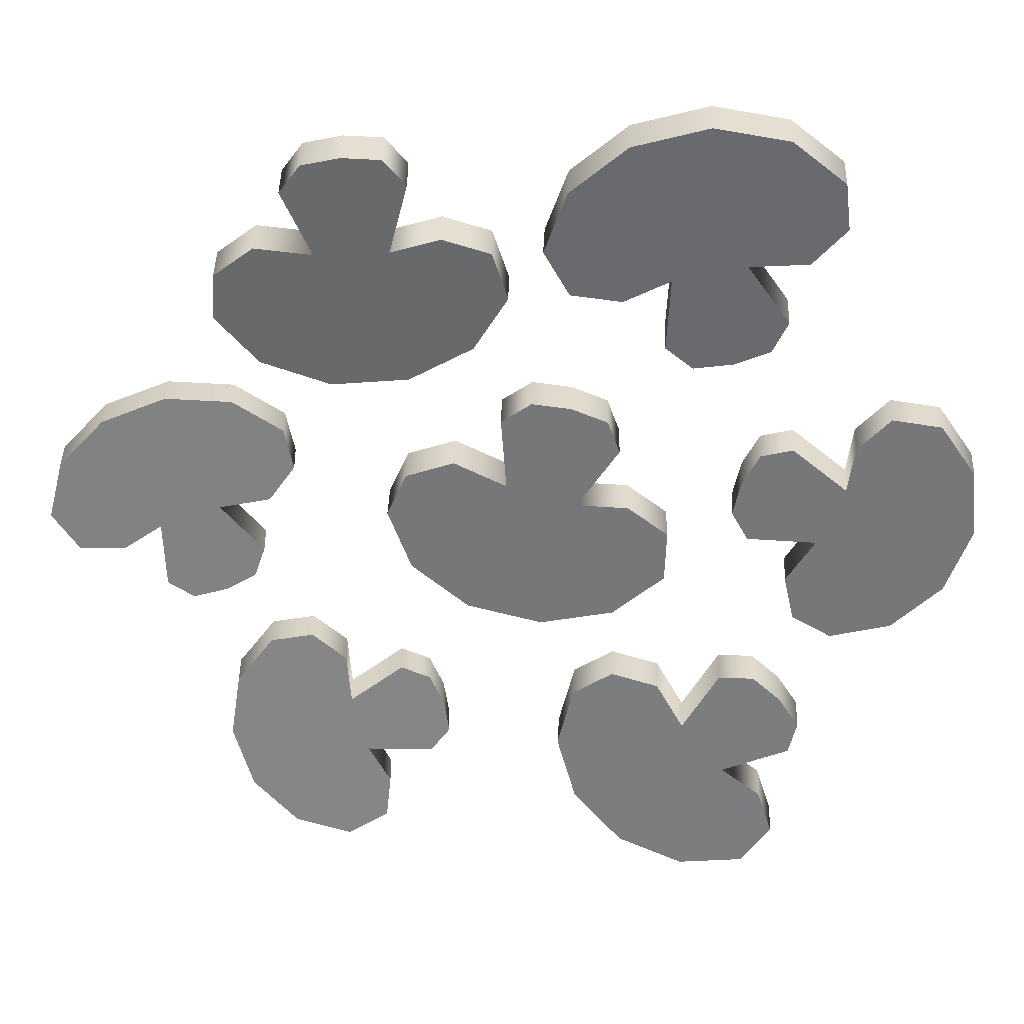
<metadata>
{"format":"obj","ext":"obj","renderer":"f3d","projection":"perspective","resolution":1024,"background":"white","views":[{"elev":32.7,"azim":1.2,"up":"+Z"}]}
</metadata>
<code>
g Pizza_Mushroom_Cooked
v 3.461 11.82 -0.7129
v 9.064 11.82 -8.532
v 12.69 11.82 -5.499
v 3.932 11.82 -9.469
v -1.326 11.82 -8.061
v -5.301 11.82 -4.683
v -6.929 11.82 -0.2415
v -5.561 11.82 2.859
v -2.198 11.82 3.955
v 1.455 11.82 2.115
v 1.085 11.82 7.318
v 5.295 11.82 6.132
v 12.82 11.82 -1.789
v 9.984 11.82 0.4093
v 6.359 11.82 0.6003
v 9.291 11.82 5.005
v 5.903 11.82 8.402
v 3.181 11.82 8.76
v 8.439 11.82 7.351
v 3.461 8.763 -0.7129
v 12.69 8.763 -5.499
v 9.064 8.763 -8.532
v 3.932 8.763 -9.469
v -1.326 8.763 -8.061
v -5.301 8.763 -4.683
v -6.929 8.763 -0.2415
v -5.561 8.763 2.859
v -2.198 8.763 3.955
v 1.455 8.763 2.115
v 1.085 8.763 7.318
v 5.295 8.763 6.132
v 12.82 8.763 -1.789
v 9.984 8.763 0.4093
v 6.359 8.763 0.6003
v 9.291 8.763 5.005
v 5.903 8.763 8.402
v 3.181 8.763 8.76
v 8.439 8.763 7.351
v 12.69 8.763 -5.499
v 12.69 11.82 -5.499
v 9.064 11.82 -8.532
v 9.064 8.763 -8.532
v 3.932 11.82 -9.469
v 3.932 8.763 -9.469
v -1.326 11.82 -8.061
v -1.326 8.763 -8.061
v -5.301 11.82 -4.683
v -5.301 8.763 -4.683
v -6.929 11.82 -0.2415
v -6.929 8.763 -0.2415
v -6.929 8.763 -0.2415
v -6.929 11.82 -0.2415
v -5.561 11.82 2.859
v -5.561 8.763 2.859
v -2.198 11.82 3.955
v -2.198 8.763 3.955
v -2.198 8.763 3.955
v -2.198 11.82 3.955
v 1.455 11.82 2.115
v 1.455 8.763 2.115
v 1.455 8.763 2.115
v 1.455 11.82 2.115
v 1.085 11.82 7.318
v 1.085 8.763 7.318
v 3.181 11.82 8.76
v 3.181 8.763 8.76
v 6.359 8.763 0.6003
v 6.359 11.82 0.6003
v 9.984 11.82 0.4093
v 9.984 8.763 0.4093
v 12.82 11.82 -1.789
v 12.82 8.763 -1.789
v 12.82 8.763 -1.789
v 12.82 11.82 -1.789
v 12.69 11.82 -5.499
v 12.69 8.763 -5.499
v 9.291 8.763 5.005
v 9.291 11.82 5.005
v 6.359 11.82 0.6003
v 6.359 8.763 0.6003
v 8.439 8.763 7.351
v 8.439 11.82 7.351
v 3.181 8.763 8.76
v 3.181 11.82 8.76
v 5.903 11.82 8.402
v 5.903 8.763 8.402
v 8.439 11.82 7.351
v 8.439 8.763 7.351
v -21.8 11.59 0.7604
v -29.78 11.25 3.433
v -30.79 10.97 -0.5786
v -26.64 11.62 6.729
v -22.19 11.98 8.425
v -17.64 12.24 8.068
v -14.21 12.32 5.752
v -13.58 12.2 2.852
v -15.39 11.96 0.3507
v -18.92 11.71 -0.2168
v -15.98 11.7 -3.718
v -19.57 11.41 -5.034
v -28.97 10.93 -3.272
v -25.83 11.12 -3.38
v -23.17 11.37 -1.657
v -22.98 11.14 -6.284
v -18.83 11.35 -6.956
v -16.72 11.54 -5.815
v -21.17 11.18 -7.511
v -21.63 8.917 0.9046
v -30.63 8.297 -0.4344
v -29.62 8.575 3.577
v -26.47 8.945 6.873
v -22.03 9.307 8.569
v -17.48 9.565 8.212
v -14.04 9.649 5.897
v -13.41 9.531 2.996
v -15.23 9.285 0.495
v -18.76 9.039 -0.07256
v -15.82 9.029 -3.573
v -19.41 8.74 -4.89
v -28.8 8.263 -3.128
v -25.67 8.448 -3.235
v -23.01 8.703 -1.512
v -22.81 8.465 -6.14
v -18.67 8.681 -6.812
v -16.56 8.871 -5.67
v -21 8.509 -7.367
v -30.63 8.297 -0.4344
v -30.79 10.97 -0.5786
v -29.78 11.25 3.433
v -29.62 8.575 3.577
v -26.64 11.62 6.729
v -26.47 8.945 6.873
v -22.19 11.98 8.425
v -22.03 9.307 8.569
v -17.64 12.24 8.068
v -17.48 9.565 8.212
v -14.21 12.32 5.752
v -14.04 9.649 5.897
v -14.04 9.649 5.897
v -14.21 12.32 5.752
v -13.58 12.2 2.852
v -13.41 9.531 2.996
v -15.39 11.96 0.3507
v -15.23 9.285 0.495
v -15.23 9.285 0.495
v -15.39 11.96 0.3507
v -18.92 11.71 -0.2168
v -18.76 9.039 -0.07256
v -18.76 9.039 -0.07256
v -18.92 11.71 -0.2168
v -15.98 11.7 -3.718
v -15.82 9.029 -3.573
v -16.72 11.54 -5.815
v -16.56 8.871 -5.67
v -23.01 8.703 -1.512
v -23.17 11.37 -1.657
v -25.83 11.12 -3.38
v -25.67 8.448 -3.235
v -28.97 10.93 -3.272
v -28.8 8.263 -3.128
v -28.8 8.263 -3.128
v -28.97 10.93 -3.272
v -30.79 10.97 -0.5786
v -30.63 8.297 -0.4344
v -22.81 8.465 -6.14
v -22.98 11.14 -6.284
v -23.17 11.37 -1.657
v -23.01 8.703 -1.512
v -21 8.509 -7.367
v -21.17 11.18 -7.511
v -16.56 8.871 -5.67
v -16.72 11.54 -5.815
v -18.83 11.35 -6.956
v -18.67 8.681 -6.812
v -21.17 11.18 -7.511
v -21 8.509 -7.367
v -8.557 11.99 18.22
v -0.8406 12.59 12.82
v 1.54 12.31 16.79
v -5.288 12.71 10.29
v -10.61 12.64 9.889
v -15.39 12.39 11.72
v -18.33 12.04 15.29
v -18.06 11.77 18.59
v -15.31 11.65 20.69
v -11.33 11.78 20.18
v -13.35 11.35 24.86
v -9.073 11.41 25.12
v 0.4518 12.01 20.25
v -2.88 11.85 21.36
v -6.298 11.86 20.37
v -5.008 11.47 25.38
v -9.244 11.22 27.41
v -11.88 11.21 26.86
v -6.556 11.29 27.27
v -8.497 9.004 17.97
v 1.6 9.325 16.55
v -0.7804 9.604 12.57
v -5.228 9.723 10.05
v -10.55 9.649 9.643
v -15.32 9.402 11.47
v -18.27 9.049 15.04
v -18 8.782 18.34
v -15.25 8.664 20.44
v -11.27 8.787 19.93
v -13.29 8.36 24.61
v -9.012 8.424 24.88
v 0.512 9.018 20.01
v -2.82 8.859 21.12
v -6.238 8.872 20.12
v -4.948 8.485 25.13
v -9.183 8.232 27.17
v -11.82 8.225 26.62
v -6.496 8.299 27.02
v 1.6 9.325 16.55
v 1.54 12.31 16.79
v -0.8406 12.59 12.82
v -0.7804 9.604 12.57
v -5.288 12.71 10.29
v -5.228 9.723 10.05
v -10.61 12.64 9.889
v -10.55 9.649 9.643
v -15.39 12.39 11.72
v -15.32 9.402 11.47
v -18.33 12.04 15.29
v -18.27 9.049 15.04
v -18.27 9.049 15.04
v -18.33 12.04 15.29
v -18.06 11.77 18.59
v -18 8.782 18.34
v -15.31 11.65 20.69
v -15.25 8.664 20.44
v -15.25 8.664 20.44
v -15.31 11.65 20.69
v -11.33 11.78 20.18
v -11.27 8.787 19.93
v -11.27 8.787 19.93
v -11.33 11.78 20.18
v -13.35 11.35 24.86
v -13.29 8.36 24.61
v -11.88 11.21 26.86
v -11.82 8.225 26.62
v -6.238 8.872 20.12
v -6.298 11.86 20.37
v -2.88 11.85 21.36
v -2.82 8.859 21.12
v 0.4518 12.01 20.25
v 0.512 9.018 20.01
v 0.512 9.018 20.01
v 0.4518 12.01 20.25
v 1.54 12.31 16.79
v 1.6 9.325 16.55
v -4.948 8.485 25.13
v -5.008 11.47 25.38
v -6.298 11.86 20.37
v -6.238 8.872 20.12
v -6.496 8.299 27.02
v -6.556 11.29 27.27
v -11.82 8.225 26.62
v -11.88 11.21 26.86
v -9.244 11.22 27.41
v -9.183 8.232 27.17
v -6.556 11.29 27.27
v -6.496 8.299 27.02
v 26.29 11.56 -0.7793
v 33.97 11.12 3.783
v 31.46 11.31 7.39
v 34.42 11.05 -1.046
v 32.69 11.11 -5.804
v 29.25 11.3 -9.216
v 25.01 11.55 -10.37
v 22.25 11.73 -8.85
v 21.51 11.81 -5.646
v 23.51 11.71 -2.41
v 18.67 12.02 -2.335
v 20.1 11.96 1.47
v 28.04 11.52 7.801
v 25.77 11.64 5.354
v 25.31 11.64 2.011
v 21.47 11.91 5.082
v 18.05 12.09 2.216
v 17.5 12.11 -0.2767
v 19.23 12.04 4.481
v 26.11 8.718 -0.754
v 31.28 8.469 7.415
v 33.79 8.281 3.808
v 34.24 8.209 -1.021
v 32.52 8.275 -5.779
v 29.07 8.459 -9.19
v 24.83 8.712 -10.34
v 22.08 8.897 -8.825
v 21.34 8.972 -5.621
v 23.33 8.876 -2.385
v 18.49 9.178 -2.309
v 19.93 9.123 1.495
v 27.86 8.686 7.826
v 25.6 8.805 5.38
v 25.13 8.804 2.037
v 21.29 9.07 5.107
v 17.88 9.257 2.241
v 17.33 9.269 -0.2514
v 19.05 9.204 4.507
v 31.28 8.469 7.415
v 31.46 11.31 7.39
v 33.97 11.12 3.783
v 33.79 8.281 3.808
v 34.42 11.05 -1.046
v 34.24 8.209 -1.021
v 32.69 11.11 -5.804
v 32.52 8.275 -5.779
v 29.25 11.3 -9.216
v 29.07 8.459 -9.19
v 25.01 11.55 -10.37
v 24.83 8.712 -10.34
v 24.83 8.712 -10.34
v 25.01 11.55 -10.37
v 22.25 11.73 -8.85
v 22.08 8.897 -8.825
v 21.51 11.81 -5.646
v 21.34 8.972 -5.621
v 21.34 8.972 -5.621
v 21.51 11.81 -5.646
v 23.51 11.71 -2.41
v 23.33 8.876 -2.385
v 23.33 8.876 -2.385
v 23.51 11.71 -2.41
v 18.67 12.02 -2.335
v 18.49 9.178 -2.309
v 17.5 12.11 -0.2767
v 17.33 9.269 -0.2514
v 25.13 8.804 2.037
v 25.31 11.64 2.011
v 25.77 11.64 5.354
v 25.6 8.805 5.38
v 28.04 11.52 7.801
v 27.86 8.686 7.826
v 27.86 8.686 7.826
v 28.04 11.52 7.801
v 31.46 11.31 7.39
v 31.28 8.469 7.415
v 21.29 9.07 5.107
v 21.47 11.91 5.082
v 25.31 11.64 2.011
v 25.13 8.804 2.037
v 19.05 9.204 4.507
v 19.23 12.04 4.481
v 17.33 9.269 -0.2514
v 17.5 12.11 -0.2767
v 18.05 12.09 2.216
v 17.88 9.257 2.241
v 19.23 12.04 4.481
v 19.05 9.204 4.507
v -11.36 11.38 -19.83
v -14.63 10.59 -27.66
v -10.66 10.7 -28.99
v -17.72 10.69 -24.23
v -19.12 10.98 -19.63
v -18.43 11.37 -15.07
v -15.85 11.77 -11.8
v -12.88 11.96 -11.39
v -10.49 11.93 -13.42
v -10.17 11.66 -17.01
v -6.436 12.07 -14.33
v -5.366 11.84 -18.05
v -7.813 10.98 -27.36
v -7.481 11.24 -24.22
v -9.027 11.38 -21.4
v -4.35 11.62 -21.57
v -3.377 11.99 -17.45
v -4.376 12.11 -15.24
v -2.984 11.82 -19.85
v -11.22 8.683 -19.62
v -10.51 8.002 -28.77
v -14.48 7.895 -27.45
v -17.58 7.999 -24.02
v -18.97 8.286 -19.41
v -18.29 8.679 -14.86
v -15.71 9.073 -11.59
v -12.74 9.263 -11.18
v -10.35 9.232 -13.2
v -10.03 8.967 -16.8
v -6.293 9.376 -14.12
v -5.223 9.142 -17.83
v -7.669 8.281 -27.15
v -7.337 8.546 -24.01
v -8.883 8.684 -21.19
v -4.207 8.92 -21.36
v -3.233 9.295 -17.24
v -4.232 9.415 -15.03
v -2.841 9.128 -19.64
v -10.51 8.002 -28.77
v -10.66 10.7 -28.99
v -14.63 10.59 -27.66
v -14.48 7.895 -27.45
v -17.72 10.69 -24.23
v -17.58 7.999 -24.02
v -19.12 10.98 -19.63
v -18.97 8.286 -19.41
v -18.43 11.37 -15.07
v -18.29 8.679 -14.86
v -15.85 11.77 -11.8
v -15.71 9.073 -11.59
v -15.71 9.073 -11.59
v -15.85 11.77 -11.8
v -12.88 11.96 -11.39
v -12.74 9.263 -11.18
v -10.49 11.93 -13.42
v -10.35 9.232 -13.2
v -10.35 9.232 -13.2
v -10.49 11.93 -13.42
v -10.17 11.66 -17.01
v -10.03 8.967 -16.8
v -10.03 8.967 -16.8
v -10.17 11.66 -17.01
v -6.436 12.07 -14.33
v -6.293 9.376 -14.12
v -4.376 12.11 -15.24
v -4.232 9.415 -15.03
v -8.883 8.684 -21.19
v -9.027 11.38 -21.4
v -7.481 11.24 -24.22
v -7.337 8.546 -24.01
v -7.813 10.98 -27.36
v -7.669 8.281 -27.15
v -7.669 8.281 -27.15
v -7.813 10.98 -27.36
v -10.66 10.7 -28.99
v -10.51 8.002 -28.77
v -4.207 8.92 -21.36
v -4.35 11.62 -21.57
v -9.027 11.38 -21.4
v -8.883 8.684 -21.19
v -2.841 9.128 -19.64
v -2.984 11.82 -19.85
v -4.232 9.415 -15.03
v -4.376 12.11 -15.24
v -3.377 11.99 -17.45
v -3.233 9.295 -17.24
v -2.984 11.82 -19.85
v -2.841 9.128 -19.64
v 14.65 11.72 -22.3
v 14.89 11.38 -31.73
v 19.5 11.25 -31.26
v 10.21 11.61 -29.67
v 6.717 11.87 -25.64
v 5.351 12.09 -20.71
v 6.476 12.21 -16.21
v 9.293 12.18 -14.45
v 12.62 12.03 -15.4
v 14.58 11.84 -18.91
v 17.14 11.92 -14.48
v 19.9 11.71 -17.75
v 21.64 11.28 -28.32
v 20.56 11.43 -24.98
v 17.72 11.6 -22.83
v 22.52 11.51 -20.87
v 21.65 11.7 -16.25
v 19.63 11.83 -14.46
v 23.12 11.58 -18.49
v 14.55 8.727 -22.2
v 19.4 8.251 -31.16
v 14.79 8.388 -31.63
v 10.11 8.615 -29.57
v 6.618 8.873 -25.53
v 5.252 9.091 -20.61
v 6.376 9.212 -16.11
v 9.194 9.181 -14.34
v 12.53 9.036 -15.3
v 14.48 8.849 -18.8
v 17.04 8.919 -14.37
v 19.8 8.712 -17.65
v 21.54 8.284 -28.21
v 20.46 8.437 -24.87
v 17.62 8.607 -22.73
v 22.43 8.516 -20.76
v 21.55 8.708 -16.14
v 19.54 8.837 -14.35
v 23.03 8.58 -18.39
v 19.4 8.251 -31.16
v 19.5 11.25 -31.26
v 14.89 11.38 -31.73
v 14.79 8.388 -31.63
v 10.21 11.61 -29.67
v 10.11 8.615 -29.57
v 6.717 11.87 -25.64
v 6.618 8.873 -25.53
v 5.351 12.09 -20.71
v 5.252 9.091 -20.61
v 6.476 12.21 -16.21
v 6.376 9.212 -16.11
v 6.376 9.212 -16.11
v 6.476 12.21 -16.21
v 9.293 12.18 -14.45
v 9.194 9.181 -14.34
v 12.62 12.03 -15.4
v 12.53 9.036 -15.3
v 12.53 9.036 -15.3
v 12.62 12.03 -15.4
v 14.58 11.84 -18.91
v 14.48 8.849 -18.8
v 14.48 8.849 -18.8
v 14.58 11.84 -18.91
v 17.14 11.92 -14.48
v 17.04 8.919 -14.37
v 19.63 11.83 -14.46
v 19.54 8.837 -14.35
v 17.62 8.607 -22.73
v 17.72 11.6 -22.83
v 20.56 11.43 -24.98
v 20.46 8.437 -24.87
v 21.64 11.28 -28.32
v 21.54 8.284 -28.21
v 21.54 8.284 -28.21
v 21.64 11.28 -28.32
v 19.5 11.25 -31.26
v 19.4 8.251 -31.16
v 22.43 8.516 -20.76
v 22.52 11.51 -20.87
v 17.72 11.6 -22.83
v 17.62 8.607 -22.73
v 23.03 8.58 -18.39
v 23.12 11.58 -18.49
v 19.54 8.837 -14.35
v 19.63 11.83 -14.46
v 21.65 11.7 -16.25
v 21.55 8.708 -16.14
v 23.12 11.58 -18.49
v 23.03 8.58 -18.39
v 14.33 11.74 21
v 5.525 11.67 24.84
v 3.964 12.02 20.4
v 9.445 11.35 28.26
v 14.67 11.13 29.73
v 19.81 11.07 28.86
v 23.48 11.19 25.89
v 23.89 11.41 22.53
v 21.57 11.65 19.88
v 17.5 11.76 19.6
v 20.48 11.99 15.33
v 16.26 12.16 14.2
v 5.759 12.2 17.16
v 9.311 12.15 16.72
v 12.52 11.96 18.4
v 12.26 12.33 13.13
v 16.9 12.3 11.95
v 19.42 12.17 13.03
v 14.19 12.39 11.56
v 14.26 8.693 20.79
v 3.894 8.972 20.19
v 5.455 8.629 24.63
v 9.375 8.304 28.05
v 14.6 8.082 29.52
v 19.74 8.025 28.65
v 23.41 8.147 25.68
v 23.82 8.368 22.32
v 21.5 8.605 19.67
v 17.43 8.717 19.39
v 20.41 8.944 15.12
v 16.19 9.118 13.99
v 5.689 9.154 16.95
v 9.242 9.103 16.51
v 12.45 8.914 18.19
v 12.19 9.283 12.92
v 16.83 9.259 11.74
v 19.35 9.127 12.82
v 14.12 9.348 11.35
v 3.894 8.972 20.19
v 3.964 12.02 20.4
v 5.525 11.67 24.84
v 5.455 8.629 24.63
v 9.445 11.35 28.26
v 9.375 8.304 28.05
v 14.67 11.13 29.73
v 14.6 8.082 29.52
v 19.81 11.07 28.86
v 19.74 8.025 28.65
v 23.48 11.19 25.89
v 23.41 8.147 25.68
v 23.41 8.147 25.68
v 23.48 11.19 25.89
v 23.89 11.41 22.53
v 23.82 8.368 22.32
v 21.57 11.65 19.88
v 21.5 8.605 19.67
v 21.5 8.605 19.67
v 21.57 11.65 19.88
v 17.5 11.76 19.6
v 17.43 8.717 19.39
v 17.43 8.717 19.39
v 17.5 11.76 19.6
v 20.48 11.99 15.33
v 20.41 8.944 15.12
v 19.42 12.17 13.03
v 19.35 9.127 12.82
v 12.45 8.914 18.19
v 12.52 11.96 18.4
v 9.311 12.15 16.72
v 9.242 9.103 16.51
v 5.759 12.2 17.16
v 5.689 9.154 16.95
v 5.689 9.154 16.95
v 5.759 12.2 17.16
v 3.964 12.02 20.4
v 3.894 8.972 20.19
v 12.19 9.283 12.92
v 12.26 12.33 13.13
v 12.52 11.96 18.4
v 12.45 8.914 18.19
v 14.12 9.348 11.35
v 14.19 12.39 11.56
v 19.35 9.127 12.82
v 19.42 12.17 13.03
v 16.9 12.3 11.95
v 16.83 9.259 11.74
v 14.19 12.39 11.56
v 14.12 9.348 11.35
g Pizza_Mushroom_Cooked_0
f 3 2 1
f 2 4 1
f 4 5 1
f 5 6 1
f 6 7 1
f 7 8 1
f 9 1 8
f 10 1 9
f 1 10 11
f 12 1 11
f 13 3 1
f 13 1 14
f 14 1 15
f 1 12 15
f 12 16 15
f 12 11 17
f 12 17 16
f 11 18 17
f 17 19 16
f 22 21 20
f 23 22 20
f 24 23 20
f 25 24 20
f 26 25 20
f 27 26 20
f 20 28 27
f 20 29 28
f 29 20 30
f 20 31 30
f 21 32 20
f 20 32 33
f 20 33 34
f 31 20 34
f 35 31 34
f 30 31 36
f 36 31 35
f 37 30 36
f 38 36 35
f 41 40 39
f 42 41 39
f 43 41 42
f 44 43 42
f 45 43 44
f 46 45 44
f 47 45 46
f 48 47 46
f 49 47 48
f 50 49 48
f 53 52 51
f 54 53 51
f 55 53 54
f 56 55 54
f 59 58 57
f 60 59 57
f 63 62 61
f 64 63 61
f 65 63 64
f 66 65 64
f 69 68 67
f 70 69 67
f 71 69 70
f 72 71 70
f 75 74 73
f 76 75 73
f 79 78 77
f 80 79 77
f 77 78 81
f 78 82 81
f 85 84 83
f 86 85 83
f 87 85 86
f 88 87 86
f 91 90 89
f 90 92 89
f 92 93 89
f 93 94 89
f 94 95 89
f 95 96 89
f 97 89 96
f 98 89 97
f 89 98 99
f 100 89 99
f 101 91 89
f 101 89 102
f 102 89 103
f 89 100 103
f 100 104 103
f 100 99 105
f 100 105 104
f 99 106 105
f 105 107 104
f 110 109 108
f 111 110 108
f 112 111 108
f 113 112 108
f 114 113 108
f 115 114 108
f 108 116 115
f 108 117 116
f 117 108 118
f 108 119 118
f 109 120 108
f 108 120 121
f 108 121 122
f 119 108 122
f 123 119 122
f 118 119 124
f 124 119 123
f 125 118 124
f 126 124 123
f 129 128 127
f 130 129 127
f 131 129 130
f 132 131 130
f 133 131 132
f 134 133 132
f 135 133 134
f 136 135 134
f 137 135 136
f 138 137 136
f 141 140 139
f 142 141 139
f 143 141 142
f 144 143 142
f 147 146 145
f 148 147 145
f 151 150 149
f 152 151 149
f 153 151 152
f 154 153 152
f 157 156 155
f 158 157 155
f 159 157 158
f 160 159 158
f 163 162 161
f 164 163 161
f 167 166 165
f 168 167 165
f 165 166 169
f 166 170 169
f 173 172 171
f 174 173 171
f 175 173 174
f 176 175 174
f 179 178 177
f 178 180 177
f 180 181 177
f 181 182 177
f 182 183 177
f 183 184 177
f 185 177 184
f 186 177 185
f 177 186 187
f 188 177 187
f 189 179 177
f 189 177 190
f 190 177 191
f 177 188 191
f 188 192 191
f 188 187 193
f 188 193 192
f 187 194 193
f 193 195 192
f 198 197 196
f 199 198 196
f 200 199 196
f 201 200 196
f 202 201 196
f 203 202 196
f 196 204 203
f 196 205 204
f 205 196 206
f 196 207 206
f 197 208 196
f 196 208 209
f 196 209 210
f 207 196 210
f 211 207 210
f 206 207 212
f 212 207 211
f 213 206 212
f 214 212 211
f 217 216 215
f 218 217 215
f 219 217 218
f 220 219 218
f 221 219 220
f 222 221 220
f 223 221 222
f 224 223 222
f 225 223 224
f 226 225 224
f 229 228 227
f 230 229 227
f 231 229 230
f 232 231 230
f 235 234 233
f 236 235 233
f 239 238 237
f 240 239 237
f 241 239 240
f 242 241 240
f 245 244 243
f 246 245 243
f 247 245 246
f 248 247 246
f 251 250 249
f 252 251 249
f 255 254 253
f 256 255 253
f 253 254 257
f 254 258 257
f 261 260 259
f 262 261 259
f 263 261 262
f 264 263 262
f 267 266 265
f 266 268 265
f 268 269 265
f 269 270 265
f 270 271 265
f 271 272 265
f 273 265 272
f 274 265 273
f 265 274 275
f 276 265 275
f 277 267 265
f 277 265 278
f 278 265 279
f 265 276 279
f 276 280 279
f 276 275 281
f 276 281 280
f 275 282 281
f 281 283 280
f 286 285 284
f 287 286 284
f 288 287 284
f 289 288 284
f 290 289 284
f 291 290 284
f 284 292 291
f 284 293 292
f 293 284 294
f 284 295 294
f 285 296 284
f 284 296 297
f 284 297 298
f 295 284 298
f 299 295 298
f 294 295 300
f 300 295 299
f 301 294 300
f 302 300 299
f 305 304 303
f 306 305 303
f 307 305 306
f 308 307 306
f 309 307 308
f 310 309 308
f 311 309 310
f 312 311 310
f 313 311 312
f 314 313 312
f 317 316 315
f 318 317 315
f 319 317 318
f 320 319 318
f 323 322 321
f 324 323 321
f 327 326 325
f 328 327 325
f 329 327 328
f 330 329 328
f 333 332 331
f 334 333 331
f 335 333 334
f 336 335 334
f 339 338 337
f 340 339 337
f 343 342 341
f 344 343 341
f 341 342 345
f 342 346 345
f 349 348 347
f 350 349 347
f 351 349 350
f 352 351 350
f 355 354 353
f 354 356 353
f 356 357 353
f 357 358 353
f 358 359 353
f 359 360 353
f 361 353 360
f 362 353 361
f 353 362 363
f 364 353 363
f 365 355 353
f 365 353 366
f 366 353 367
f 353 364 367
f 364 368 367
f 364 363 369
f 364 369 368
f 363 370 369
f 369 371 368
f 374 373 372
f 375 374 372
f 376 375 372
f 377 376 372
f 378 377 372
f 379 378 372
f 372 380 379
f 372 381 380
f 381 372 382
f 372 383 382
f 373 384 372
f 372 384 385
f 372 385 386
f 383 372 386
f 387 383 386
f 382 383 388
f 388 383 387
f 389 382 388
f 390 388 387
f 393 392 391
f 394 393 391
f 395 393 394
f 396 395 394
f 397 395 396
f 398 397 396
f 399 397 398
f 400 399 398
f 401 399 400
f 402 401 400
f 405 404 403
f 406 405 403
f 407 405 406
f 408 407 406
f 411 410 409
f 412 411 409
f 415 414 413
f 416 415 413
f 417 415 416
f 418 417 416
f 421 420 419
f 422 421 419
f 423 421 422
f 424 423 422
f 427 426 425
f 428 427 425
f 431 430 429
f 432 431 429
f 429 430 433
f 430 434 433
f 437 436 435
f 438 437 435
f 439 437 438
f 440 439 438
f 443 442 441
f 442 444 441
f 444 445 441
f 445 446 441
f 446 447 441
f 447 448 441
f 449 441 448
f 450 441 449
f 441 450 451
f 452 441 451
f 453 443 441
f 453 441 454
f 454 441 455
f 441 452 455
f 452 456 455
f 452 451 457
f 452 457 456
f 451 458 457
f 457 459 456
f 462 461 460
f 463 462 460
f 464 463 460
f 465 464 460
f 466 465 460
f 467 466 460
f 460 468 467
f 460 469 468
f 469 460 470
f 460 471 470
f 461 472 460
f 460 472 473
f 460 473 474
f 471 460 474
f 475 471 474
f 470 471 476
f 476 471 475
f 477 470 476
f 478 476 475
f 481 480 479
f 482 481 479
f 483 481 482
f 484 483 482
f 485 483 484
f 486 485 484
f 487 485 486
f 488 487 486
f 489 487 488
f 490 489 488
f 493 492 491
f 494 493 491
f 495 493 494
f 496 495 494
f 499 498 497
f 500 499 497
f 503 502 501
f 504 503 501
f 505 503 504
f 506 505 504
f 509 508 507
f 510 509 507
f 511 509 510
f 512 511 510
f 515 514 513
f 516 515 513
f 519 518 517
f 520 519 517
f 517 518 521
f 518 522 521
f 525 524 523
f 526 525 523
f 527 525 526
f 528 527 526
f 531 530 529
f 530 532 529
f 532 533 529
f 533 534 529
f 534 535 529
f 535 536 529
f 537 529 536
f 538 529 537
f 529 538 539
f 540 529 539
f 541 531 529
f 541 529 542
f 542 529 543
f 529 540 543
f 540 544 543
f 540 539 545
f 540 545 544
f 539 546 545
f 545 547 544
f 550 549 548
f 551 550 548
f 552 551 548
f 553 552 548
f 554 553 548
f 555 554 548
f 548 556 555
f 548 557 556
f 557 548 558
f 548 559 558
f 549 560 548
f 548 560 561
f 548 561 562
f 559 548 562
f 563 559 562
f 558 559 564
f 564 559 563
f 565 558 564
f 566 564 563
f 569 568 567
f 570 569 567
f 571 569 570
f 572 571 570
f 573 571 572
f 574 573 572
f 575 573 574
f 576 575 574
f 577 575 576
f 578 577 576
f 581 580 579
f 582 581 579
f 583 581 582
f 584 583 582
f 587 586 585
f 588 587 585
f 591 590 589
f 592 591 589
f 593 591 592
f 594 593 592
f 597 596 595
f 598 597 595
f 599 597 598
f 600 599 598
f 603 602 601
f 604 603 601
f 607 606 605
f 608 607 605
f 605 606 609
f 606 610 609
f 613 612 611
f 614 613 611
f 615 613 614
f 616 615 614

</code>
